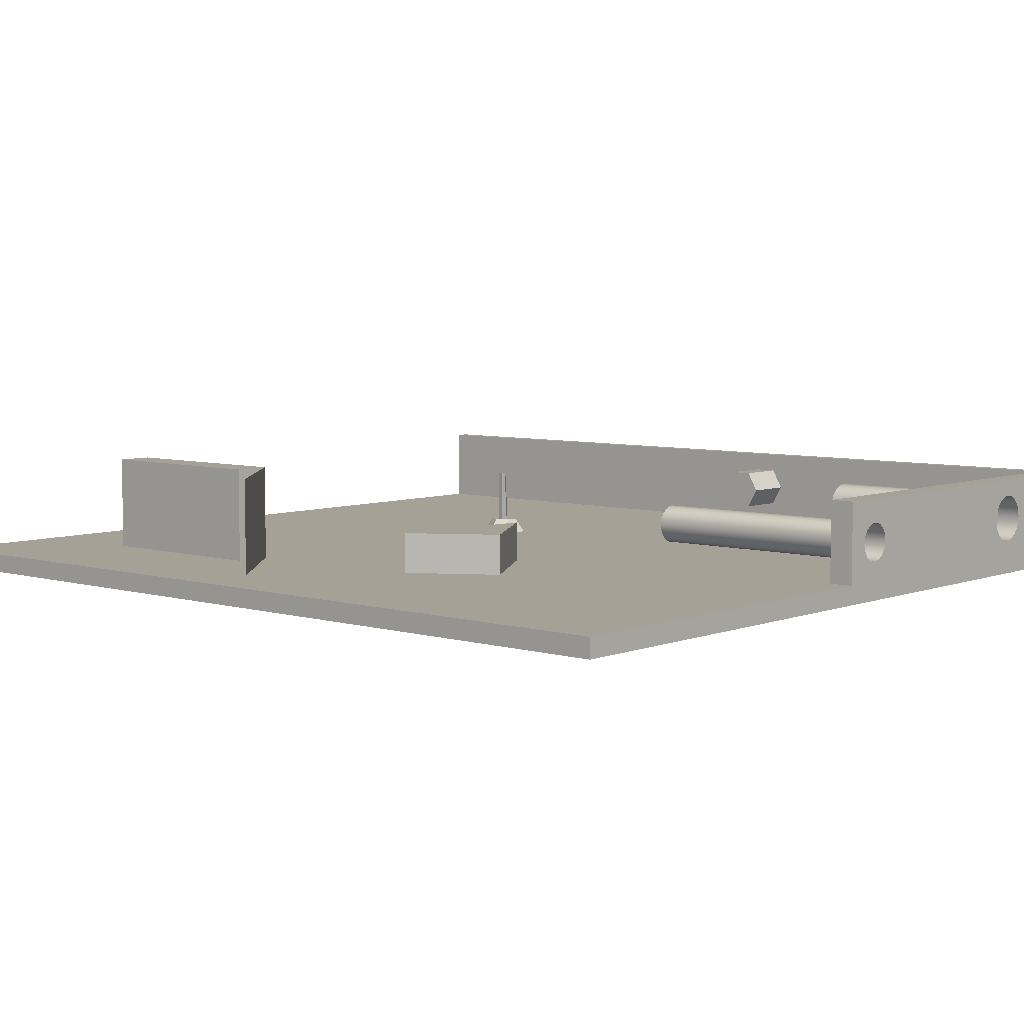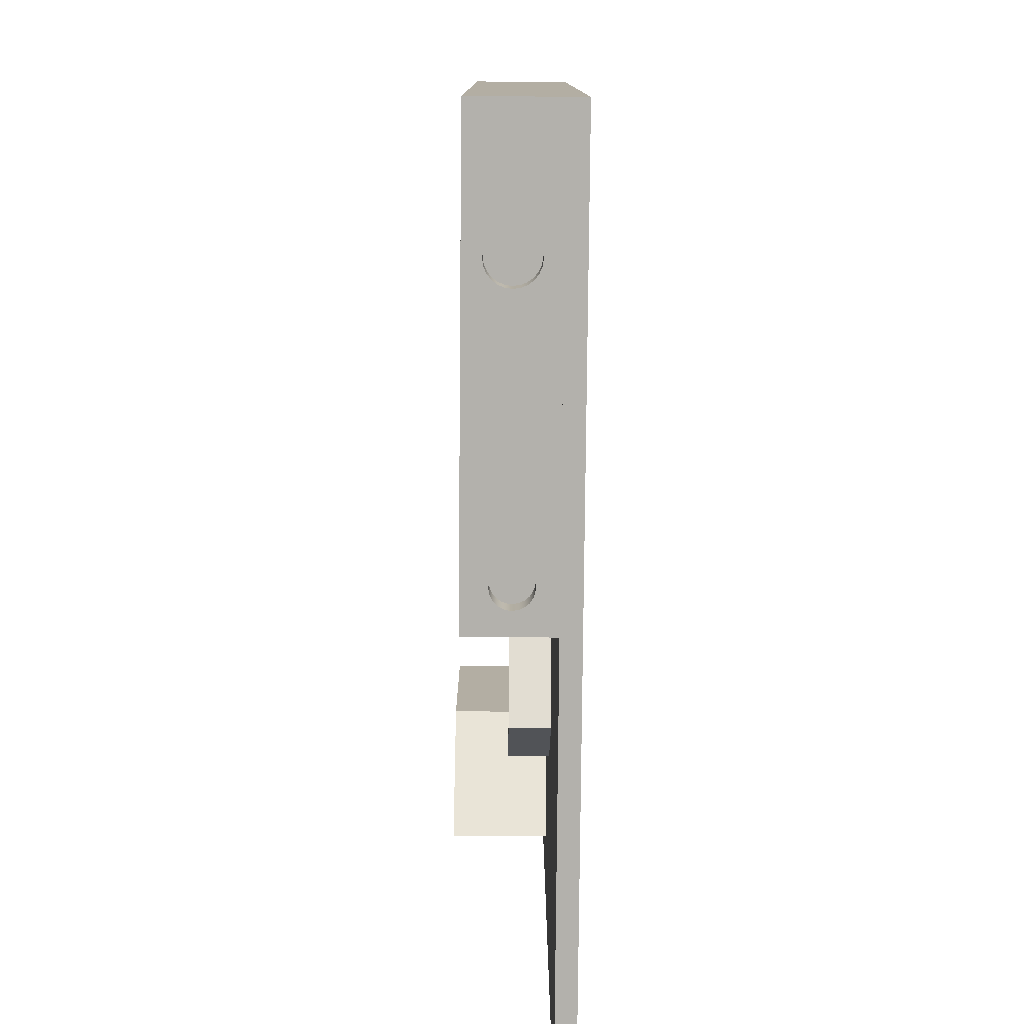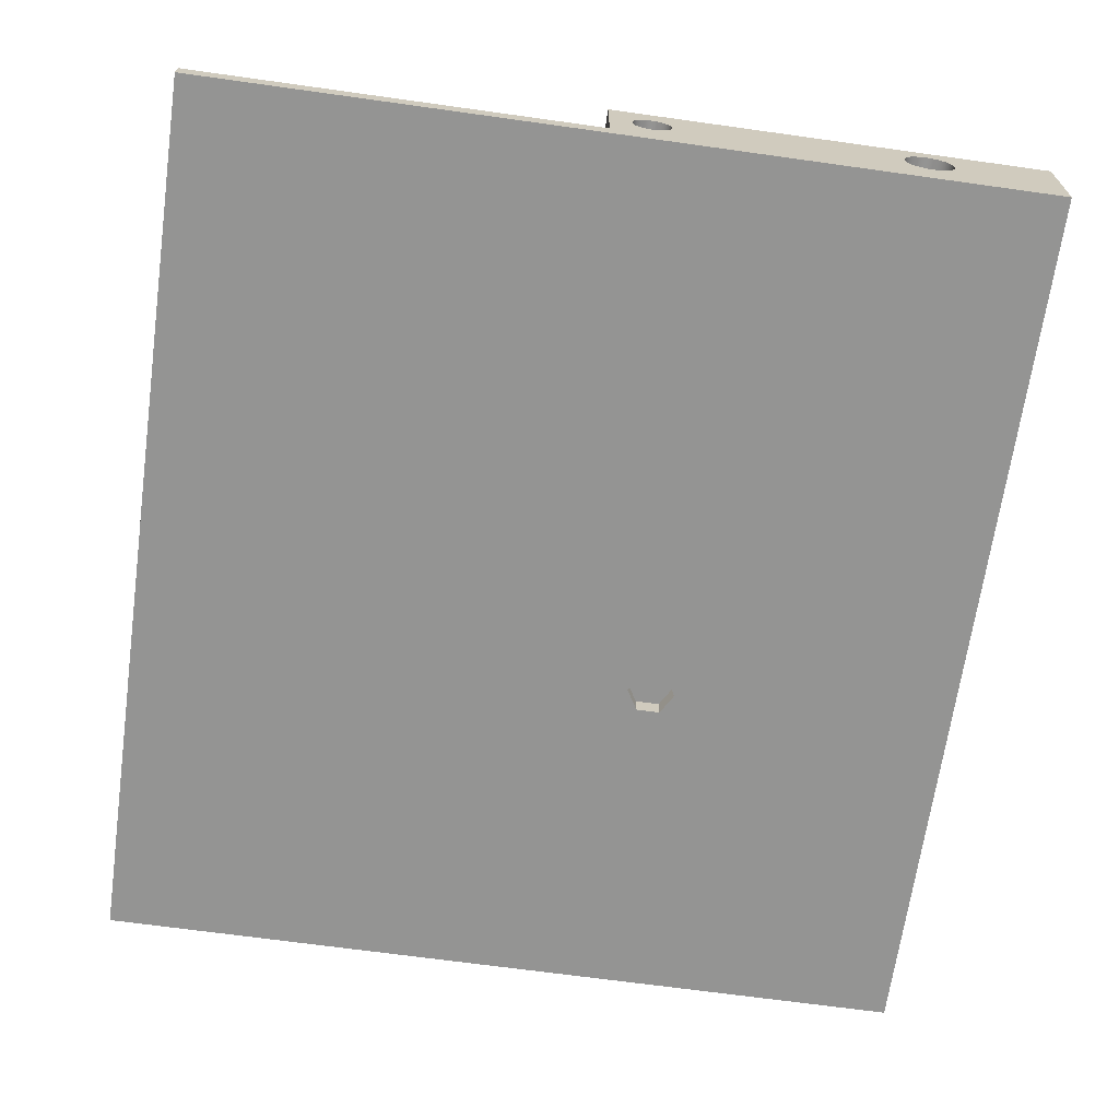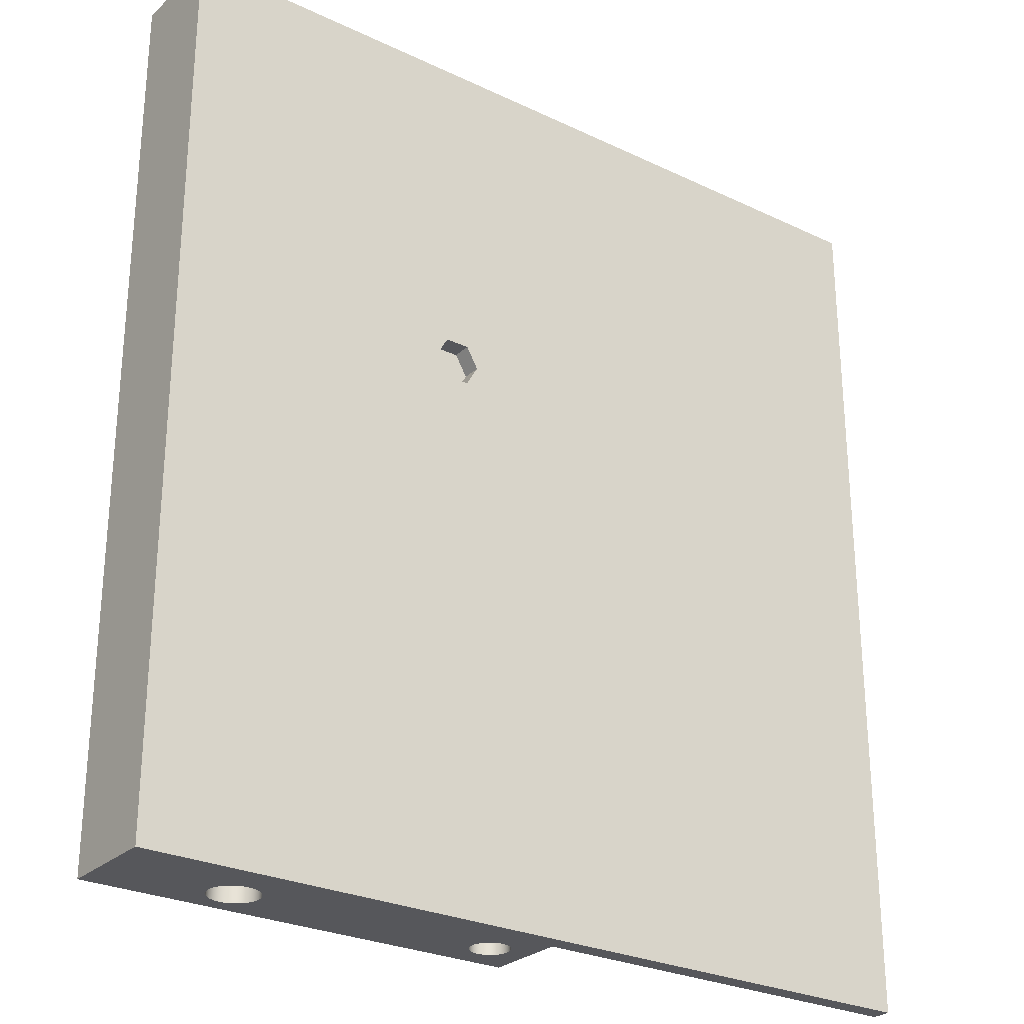
<metadata>
{"format":"obj","ext":"obj","renderer":"f3d","projection":"perspective","resolution":1024,"background":"white","views":[{"elev":6.1,"azim":131.3,"up":"+Y"},{"elev":-79.1,"azim":-90.5,"up":"+Z"},{"elev":-67.0,"azim":172.0,"up":"+Y"},{"elev":-27.2,"azim":-36.2,"up":"+Z"}]}
</metadata>
<code>
g Mesh1 Model
v 0 -1.26 -59.48
v 0 0 -0
v 0 -1.26 -0
f 1 2 3
v 0 0 -57.87
f 2 1 4
f 3 2 1
f 4 1 2
v 0 0 -59.48
f 4 1 5
f 5 1 4
v -0.84 0 -59.48
f 1 6 5
v -0.84 -1.26 -59.48
f 6 1 7
f 7 1 6
v -0.84 -1.26 -0
f 1 8 7
f 8 1 3
f 7 8 1
v -0.84 5.393 -59.48
f 8 9 7
v -0.84 0 -0
f 10 9 8
v -0.84 5.393 -0
f 9 10 11
f 11 10 9
v 0 5.393 -0
f 10 12 11
f 12 10 2
f 2 10 12
v 53.98 0 -0
f 10 13 2
f 8 13 10
f 3 13 8
v 53.98 -1.26 -0
f 13 3 14
f 14 3 13
v 18.63 -1.26 -21.26
f 3 15 14
v 17.84 -1.26 -22.62
f 15 3 16
f 14 15 3
v 20.2 -1.26 -21.26
f 14 15 17
f 17 15 14
v 18.63 0 -21.26
f 18 17 15
v 20.2 0 -21.26
f 17 18 19
f 15 17 18
f 19 18 17
v 20.2 0 -23.98
f 18 20 19
v 18.63 0 -23.98
f 18 21 20
v 17.84 0 -22.62
f 21 18 22
f 22 18 21
v 18.52 0.9882 -22.62
f 22 18 23
f 23 18 22
v 18.97 0.9882 -21.85
f 23 18 24
f 24 18 23
v 19.86 0.9882 -21.85
f 24 18 25
f 25 18 24
f 25 18 19
f 19 18 25
f 19 20 18
v 20.98 0 -22.62
f 19 20 26
f 26 20 19
v 19.86 0.9882 -23.39
f 20 27 26
f 26 27 20
v 20.3 0.9882 -22.62
f 27 28 26
f 27 25 28
v 19.8 0.9882 -22.8
f 27 29 25
v 19.5 0.9882 -22.97
f 27 30 29
v 19.2 0.9882 -22.8
f 27 31 30
v 18.97 0.9882 -23.39
f 32 31 27
v 19.2 0.9882 -22.45
f 31 32 33
f 27 31 32
f 30 31 27
v 19.5 0.9882 -22.27
f 31 34 30
f 34 31 33
f 33 31 34
f 33 32 31
f 32 24 33
f 24 32 23
f 23 32 24
f 32 22 23
f 23 22 32
f 21 22 32
f 32 22 21
v 18.63 -1.26 -23.98
f 22 35 21
f 35 22 16
f 16 22 35
f 18 16 22
f 16 18 15
f 15 18 16
f 22 16 18
f 22 2 18
f 2 22 4
f 4 22 2
v 27.66 0 -57.87
f 22 36 4
f 36 22 21
f 4 36 22
v 27.66 5.393 -57.87
f 37 4 36
v 0 5.393 -57.87
f 4 37 38
f 36 4 37
f 38 37 4
v 0 5.393 -59.48
f 37 39 38
v 27.66 5.393 -59.48
f 39 37 40
f 38 39 37
f 39 12 38
f 9 12 39
f 12 9 11
f 11 9 12
f 39 12 9
f 38 12 39
v 0 4.127 -32.94
f 12 41 38
v 0 2.802 -32.17
f 41 12 42
f 38 41 12
v 0 4.127 -34.47
f 38 41 43
f 43 41 38
v 3.46 4.127 -32.94
f 44 43 41
v 3.46 4.127 -34.47
f 43 44 45
f 41 43 44
f 45 44 43
v 3.46 1.477 -34.47
f 44 46 45
v 3.46 1.477 -32.94
f 44 47 46
v 3.46 2.802 -32.17
f 47 44 48
f 48 44 47
f 44 42 48
f 42 44 41
f 48 42 44
v 0 1.477 -32.94
f 49 48 42
f 48 49 47
f 47 49 48
f 49 46 47
v 0 1.477 -34.47
f 46 49 50
f 50 49 46
f 49 4 50
f 49 2 4
f 2 49 12
f 12 49 2
f 12 49 42
f 42 49 12
f 42 48 49
f 42 12 41
f 41 44 42
f 4 2 49
f 50 4 49
v 0 2.802 -35.23
f 50 4 51
f 51 4 50
f 38 51 4
f 38 43 51
f 51 43 38
v 3.46 2.802 -35.23
f 43 52 51
f 52 43 45
f 51 52 43
f 46 51 52
f 51 46 50
f 50 46 51
f 52 51 46
f 45 46 52
f 45 46 44
f 52 46 45
f 45 43 52
f 46 47 44
f 47 46 49
f 4 51 38
f 5 38 4
f 38 5 39
f 4 38 5
f 39 5 38
f 5 9 39
f 9 5 6
f 6 5 9
f 5 6 1
v 53.98 -1.26 -59.48
f 5 53 1
v 53.98 0 -59.48
f 53 5 54
f 1 53 5
f 35 1 53
f 1 35 3
f 3 35 1
f 3 35 16
f 16 35 3
f 16 3 15
f 53 1 35
v 20.2 -1.26 -23.98
f 35 53 55
f 55 53 35
v 20.98 -1.26 -22.62
f 55 53 56
f 56 53 55
f 14 56 53
f 14 17 56
f 56 17 14
f 17 26 56
f 26 17 19
f 19 17 26
f 56 26 17
f 20 56 26
f 56 20 55
f 26 56 20
f 55 20 56
f 20 35 55
f 35 20 21
f 55 35 20
f 21 20 35
f 20 21 18
f 32 20 21
f 21 20 32
f 36 21 20
f 21 22 36
f 21 35 22
f 20 21 36
f 36 20 26
f 26 20 36
v 32.28 5.771e-15 -35.18
f 26 57 36
v 42.63 0 -8.042
f 26 58 57
f 26 13 58
f 19 13 26
f 18 13 19
f 18 2 13
f 18 2 22
f 13 2 18
f 2 13 10
f 10 13 8
f 8 13 3
f 3 1 8
f 8 9 10
f 7 9 8
f 7 9 6
f 6 9 7
f 19 13 18
f 26 13 19
f 58 13 26
v 45.05 0 -8.042
f 58 13 59
f 59 13 58
v 45.05 0 -20.82
f 59 13 60
f 60 13 59
v 53.98 0 -57.87
f 61 60 13
v 42.63 0 -20.82
f 61 62 60
v 41.96 0 -33.79
f 61 63 62
v 38.51 0 -39.17
f 61 64 63
f 61 57 64
f 57 61 36
f 36 61 57
v 27.66 0 -59.48
f 61 65 36
f 65 61 54
f 36 65 61
f 65 37 36
f 37 65 40
f 36 37 65
f 40 65 37
v 26.16 2.17 -59.48
f 65 66 40
v 26.01 1.871 -59.48
f 66 65 67
f 40 66 65
v 26.22 2.496 -59.48
f 40 66 68
f 68 66 40
v 26.16 2.17 -43.12
f 69 68 66
v 26.22 2.496 -43.12
f 68 69 70
f 70 69 68
v 23.71 2.294 -43.12
f 69 71 70
v 23.82 1.982 -43.12
f 69 72 71
v 26.01 1.871 -43.12
f 73 72 69
v 24.01 1.709 -43.12
f 73 74 72
v 25.8 1.618 -43.12
f 75 74 73
v 24.26 1.494 -43.12
f 75 76 74
v 25.53 1.43 -43.12
f 77 76 75
v 24.56 1.352 -43.12
f 77 78 76
v 25.21 1.319 -43.12
f 79 78 77
v 24.88 1.292 -43.12
f 78 79 80
f 80 79 78
v 24.88 1.292 -59.48
f 79 81 80
v 25.21 1.319 -59.48
f 81 79 82
f 80 81 79
v 24.56 1.352 -59.48
f 83 80 81
f 80 83 78
f 78 83 80
v 24.26 1.494 -59.48
f 84 78 83
f 78 84 76
f 76 84 78
v 24.01 1.709 -59.48
f 85 76 84
f 76 85 74
f 74 85 76
f 85 72 74
v 23.82 1.982 -59.48
f 72 85 86
f 74 72 85
f 72 74 73
f 73 74 75
f 74 76 75
f 75 76 77
f 76 78 77
f 77 78 79
f 77 82 79
v 25.53 1.43 -59.48
f 82 77 87
f 79 82 77
f 82 79 81
f 82 65 81
f 87 65 82
v 25.8 1.618 -59.48
f 88 65 87
f 67 65 88
f 67 65 66
f 88 65 67
f 87 65 88
f 82 65 87
f 81 65 82
v 7.469 1.068 -59.48
f 81 65 89
f 89 65 81
f 5 89 65
v 7.054 1.112 -59.48
f 89 5 90
f 65 89 5
f 90 5 89
v 6.664 1.263 -59.48
f 90 5 91
f 91 5 90
f 91 5 39
f 39 5 91
f 39 9 5
v 6.326 1.509 -59.48
f 91 39 92
f 92 39 91
v 6.064 1.834 -59.48
f 92 39 93
f 93 39 92
v 5.895 2.216 -59.48
f 93 39 94
f 94 39 93
v 5.83 2.628 -59.48
f 94 39 95
f 95 39 94
v 5.874 3.044 -59.48
f 95 39 96
f 96 39 95
v 6.025 3.433 -59.48
f 96 39 97
f 97 39 96
v 6.271 3.771 -59.48
f 97 39 98
f 98 39 97
v 6.596 4.033 -59.48
f 98 39 99
f 99 39 98
v 6.978 4.202 -59.48
f 99 39 100
f 100 39 99
v 7.39 4.267 -59.48
f 100 39 101
f 101 39 100
f 40 101 39
v 7.806 4.223 -59.48
f 40 102 101
v 8.195 4.072 -59.48
f 40 103 102
v 25.01 3.829 -59.48
f 40 104 103
v 25.34 3.769 -59.48
f 40 105 104
v 25.64 3.627 -59.48
f 40 106 105
v 25.89 3.412 -59.48
f 40 107 106
v 26.08 3.139 -59.48
f 40 108 107
v 26.19 2.827 -59.48
f 40 109 108
f 40 68 109
f 109 68 40
f 70 109 68
v 26.19 2.827 -43.12
f 109 70 110
f 110 70 109
v 23.68 2.625 -43.12
f 70 111 110
f 70 71 111
f 70 71 69
f 111 71 70
v 23.71 2.294 -59.48
f 112 111 71
v 23.68 2.625 -59.48
f 111 112 113
f 71 111 112
f 113 112 111
v 9.029 2.707 -59.48
f 112 114 113
v 8.985 2.292 -59.48
f 112 115 114
f 86 115 112
v 8.835 1.902 -59.48
f 86 116 115
f 85 116 86
v 8.588 1.564 -59.48
f 85 117 116
f 84 117 85
f 83 117 84
v 8.263 1.302 -59.48
f 83 118 117
f 81 118 83
v 7.882 1.133 -59.48
f 118 81 119
f 119 81 118
f 81 89 119
f 119 89 81
v 7.882 1.133 -45.88
f 89 120 119
v 7.469 1.068 -45.88
f 120 89 121
f 121 89 120
f 90 121 89
v 7.054 1.112 -45.88
f 121 90 122
f 122 90 121
f 91 122 90
v 6.664 1.263 -45.88
f 122 91 123
f 123 91 122
f 92 123 91
v 6.326 1.509 -45.88
f 123 92 124
f 124 92 123
v 6.064 1.834 -45.88
f 92 125 124
f 125 92 93
f 124 125 92
v 8.588 1.564 -45.88
f 126 124 125
v 8.263 1.302 -45.88
f 127 124 126
f 127 123 124
f 120 123 127
f 120 122 123
f 122 120 121
f 121 120 122
f 123 122 120
f 127 123 120
f 124 123 127
f 126 124 127
f 125 124 126
v 8.835 1.902 -45.88
f 126 125 128
f 128 125 126
v 5.895 2.216 -45.88
f 128 125 129
f 129 125 128
f 93 129 125
f 129 93 94
f 125 129 93
f 94 93 129
v 5.83 2.628 -45.88
f 94 130 129
f 130 94 95
f 129 130 94
v 8.985 2.292 -45.88
f 131 129 130
f 128 129 131
f 131 129 128
f 130 129 131
v 9.029 2.707 -45.88
f 131 130 132
f 132 130 131
v 5.874 3.044 -45.88
f 132 130 133
f 133 130 132
f 95 133 130
f 133 95 96
f 130 133 95
f 96 95 133
v 6.025 3.433 -45.88
f 96 134 133
f 134 96 97
f 133 134 96
v 8.964 3.12 -45.88
f 135 133 134
f 132 133 135
f 135 133 132
f 134 133 135
v 8.795 3.501 -45.88
f 135 134 136
f 136 134 135
v 6.271 3.771 -45.88
f 136 134 137
f 137 134 136
f 97 137 134
f 137 97 98
f 134 137 97
f 98 97 137
f 99 137 98
v 6.596 4.033 -45.88
f 137 99 138
f 98 137 99
f 138 99 137
f 100 138 99
v 6.978 4.202 -45.88
f 138 100 139
f 99 138 100
f 139 100 138
f 101 139 100
v 7.39 4.267 -45.88
f 139 101 140
f 100 139 101
f 140 101 139
f 102 140 101
v 7.806 4.223 -45.88
f 140 102 141
f 101 140 102
f 141 102 140
f 103 141 102
v 8.195 4.072 -45.88
f 141 103 142
f 102 141 103
f 142 103 141
v 8.533 3.826 -59.48
f 143 142 103
v 8.533 3.826 -45.88
f 142 143 144
f 103 142 143
f 144 143 142
f 143 136 144
v 8.795 3.501 -59.48
f 136 143 145
f 144 136 143
f 136 137 144
f 144 137 136
f 144 137 138
f 138 137 144
f 144 138 142
f 142 138 144
f 142 138 139
f 139 138 142
f 142 139 141
f 141 139 142
f 141 139 140
f 140 139 141
f 145 143 136
v 24.1 3.503 -59.48
f 146 145 143
v 23.88 3.25 -59.48
f 147 145 146
v 8.964 3.12 -59.48
f 147 148 145
v 23.74 2.951 -59.48
f 149 148 147
f 149 114 148
f 113 114 149
f 113 114 112
f 149 114 113
f 148 114 149
f 132 148 114
f 148 132 135
f 135 132 148
f 114 148 132
f 114 131 132
f 131 114 115
f 132 131 114
f 115 114 131
f 114 115 112
f 112 115 86
f 115 116 86
f 128 115 116
f 115 128 131
f 131 128 115
f 116 115 128
f 116 126 128
f 126 116 117
f 128 126 116
f 117 116 126
f 116 117 85
f 85 117 84
f 84 117 83
f 117 118 83
f 118 126 117
f 126 118 127
f 127 118 126
f 119 127 118
f 127 119 120
f 120 119 127
f 119 120 89
f 118 127 119
f 117 126 118
f 83 118 81
f 81 80 83
f 83 78 84
f 84 76 85
f 86 116 85
f 86 85 72
f 86 71 72
f 71 86 112
f 72 71 86
f 71 72 69
f 69 72 73
f 66 73 69
f 73 66 67
f 69 73 66
f 67 66 73
f 67 75 73
f 75 67 88
f 73 75 67
f 88 67 75
f 87 75 88
f 75 87 77
f 77 87 75
f 87 77 82
f 88 75 87
f 66 68 69
f 112 86 71
f 135 145 148
f 145 135 136
f 136 135 145
f 148 145 135
f 145 148 147
f 147 148 149
v 23.88 3.25 -43.12
f 150 149 147
v 23.74 2.951 -43.12
f 149 150 151
f 151 150 149
v 26.08 3.139 -43.12
f 152 151 150
f 110 151 152
f 110 111 151
f 110 111 70
f 151 111 110
f 113 151 111
f 151 113 149
f 111 151 113
f 149 113 151
f 152 151 110
f 150 151 152
v 25.89 3.412 -43.12
f 152 150 153
f 153 150 152
v 24.1 3.503 -43.12
f 153 150 154
f 154 150 153
f 147 154 150
f 154 147 146
f 150 154 147
f 146 147 154
f 146 145 147
f 143 145 146
v 24.37 3.691 -59.48
f 146 143 155
f 155 143 146
v 24.68 3.802 -59.48
f 155 143 156
f 156 143 155
f 156 143 104
f 104 143 156
f 104 143 103
f 103 143 104
f 103 104 40
f 104 105 40
v 25.01 3.829 -43.12
f 105 157 104
v 25.34 3.769 -43.12
f 157 105 158
f 104 157 105
v 24.68 3.802 -43.12
f 159 104 157
f 104 159 156
f 156 159 104
v 24.37 3.691 -43.12
f 160 156 159
f 156 160 155
f 155 160 156
f 154 155 160
f 155 154 146
f 146 154 155
f 160 155 154
v 25.64 3.627 -43.12
f 161 154 160
f 153 154 161
f 161 154 153
f 160 154 161
f 161 160 158
f 158 160 161
f 158 160 159
f 159 160 158
f 159 156 160
f 158 159 157
f 157 159 158
f 157 104 159
f 158 105 157
f 106 158 105
f 158 106 161
f 105 158 106
f 161 106 158
f 107 161 106
f 161 107 153
f 106 161 107
f 153 107 161
f 107 152 153
f 152 107 108
f 153 152 107
f 108 107 152
f 107 108 40
f 108 109 40
f 110 108 109
f 108 110 152
f 152 110 108
f 109 108 110
f 106 107 40
f 105 106 40
f 102 103 40
f 101 102 40
f 39 101 40
f 40 37 39
f 147 149 150
f 97 96 134
f 95 94 130
f 93 92 125
f 91 123 92
f 90 122 91
f 89 121 90
f 68 109 70
f 54 5 65
f 54 5 53
f 65 5 54
f 54 61 65
f 61 53 54
f 13 53 61
f 53 13 14
f 14 13 53
f 61 53 13
f 54 53 61
f 13 60 61
f 60 62 61
v 42.63 6.36 -20.82
f 162 60 62
v 45.05 6.36 -20.82
f 60 162 163
f 62 60 162
f 163 162 60
v 45.05 6.36 -8.042
f 162 164 163
v 42.63 6.36 -8.042
f 164 162 165
f 165 162 164
f 162 58 165
f 58 162 62
f 165 58 162
f 58 164 165
f 164 58 59
f 59 58 164
f 165 164 58
f 60 164 59
f 164 60 163
f 59 164 60
f 163 60 164
f 163 164 162
f 62 162 58
v 49.79 0 -26.78
f 162 166 62
v 49.79 6.36 -26.78
f 166 162 167
f 62 166 162
f 167 162 166
f 62 63 58
f 62 63 61
f 58 63 62
v 35.73 5.771e-15 -29.8
f 168 58 63
f 57 58 168
f 57 58 26
f 168 58 57
f 63 58 168
v 41.96 1.13 -33.79
f 169 168 63
v 35.73 1.13 -29.8
f 168 169 170
f 63 168 169
f 170 169 168
v 32.28 1.13 -35.18
f 169 171 170
f 170 171 169
f 171 168 170
f 168 171 57
f 170 168 171
f 57 171 168
v 38.51 2.66 -39.17
f 172 57 171
f 57 172 64
f 64 172 57
v 41.96 2.66 -33.79
f 173 64 172
f 169 64 173
f 64 169 63
f 63 169 64
f 173 64 169
f 172 64 173
v 32.28 2.66 -35.18
f 173 172 174
f 174 172 173
f 172 171 174
f 171 57 172
f 174 171 172
f 171 173 174
f 173 171 169
f 169 171 173
f 174 173 171
f 63 64 61
f 64 57 61
f 36 57 26
f 53 56 14
f 28 19 26
f 28 25 19
f 28 25 27
f 19 25 28
f 26 19 28
f 26 28 27
f 25 29 27
v 19.8 0.9882 -22.45
f 175 25 29
f 34 25 175
f 33 25 34
f 33 24 25
f 33 24 32
f 25 24 33
f 34 25 33
f 175 25 34
f 29 25 175
f 30 175 29
f 30 34 175
f 30 34 31
f 175 34 30
v 20 4.574 -22.72
f 176 175 34
v 20.22 4.574 -22.85
f 175 176 177
f 34 175 176
f 177 176 175
v 20.22 4.574 -23.1
f 176 178 177
v 20 4.574 -23.22
f 176 179 178
v 19.79 4.574 -22.85
f 180 179 176
v 19.79 4.574 -23.1
f 179 180 181
f 181 180 179
f 180 31 181
f 31 180 33
f 33 180 31
f 180 34 33
f 34 180 176
f 33 34 180
f 176 180 34
f 176 179 180
f 178 179 176
f 30 178 179
f 178 30 29
f 29 30 178
f 29 30 27
f 29 175 30
f 177 29 175
f 29 177 178
f 175 29 177
f 178 177 29
f 177 178 176
f 179 178 30
f 179 31 30
f 31 179 181
f 30 31 179
f 181 179 31
f 181 31 180
f 27 20 32
f 32 20 27
f 11 12 10

</code>
